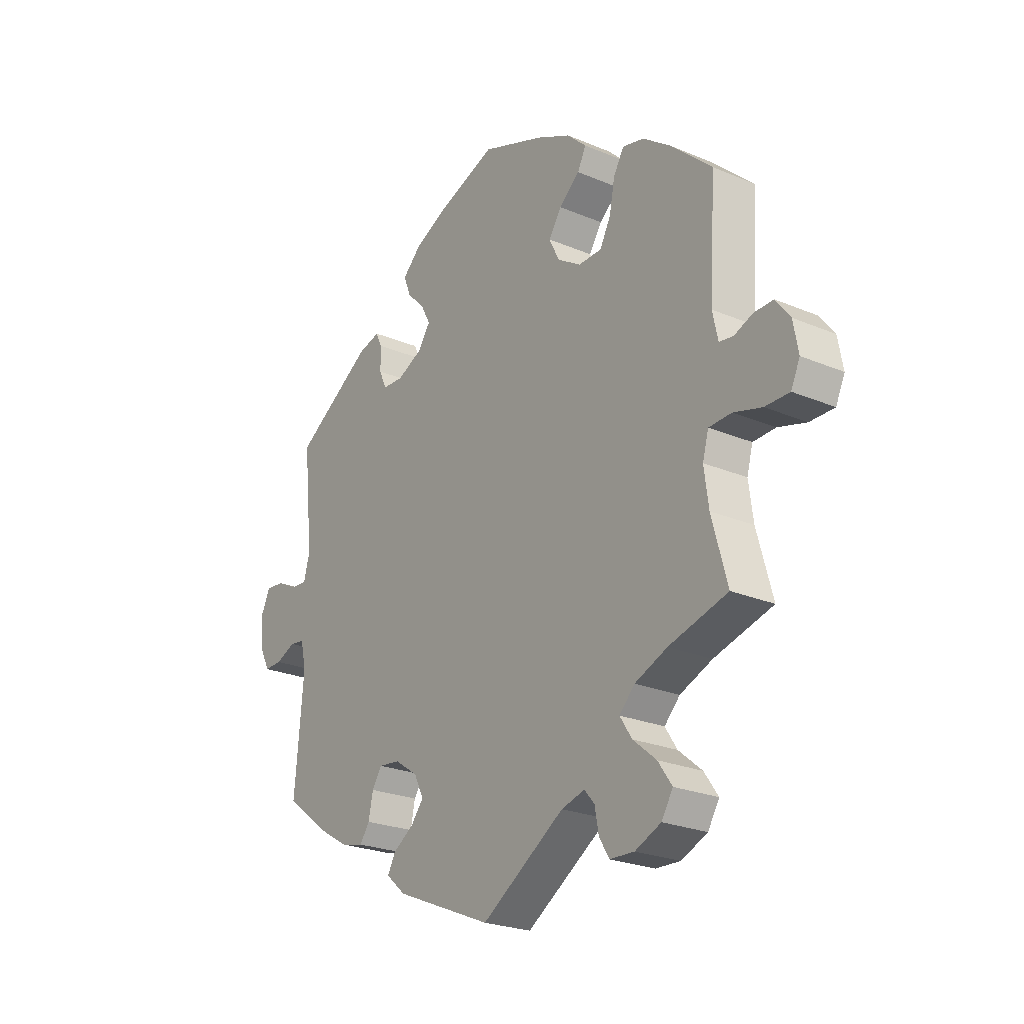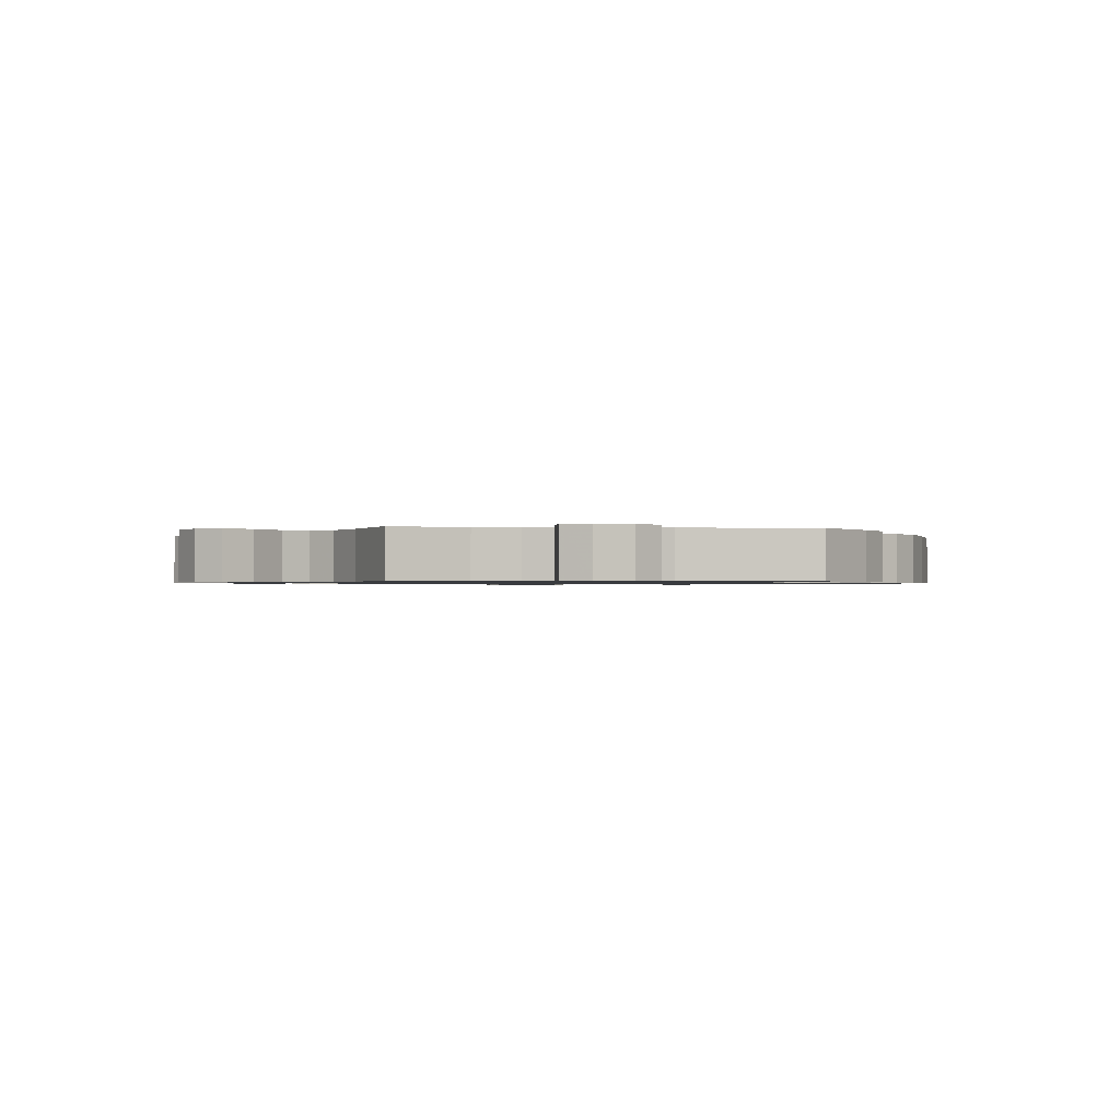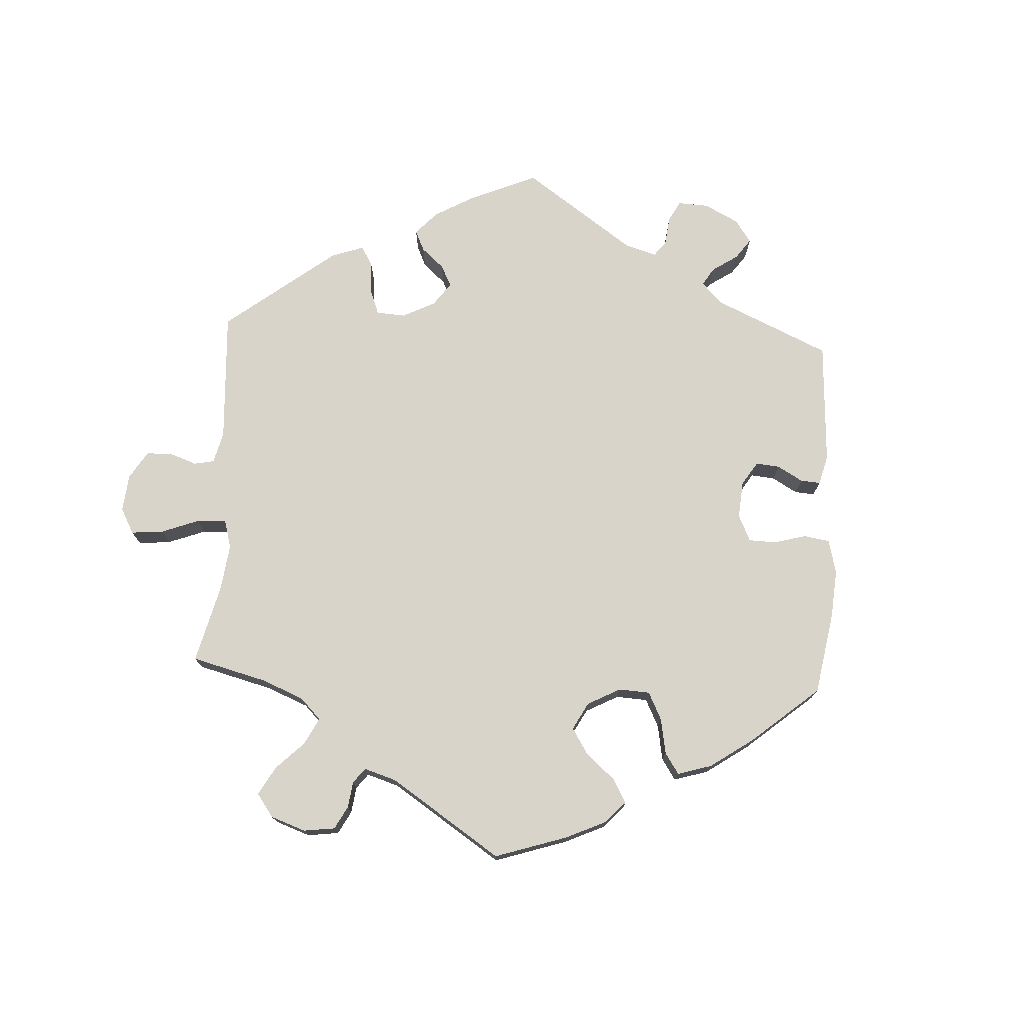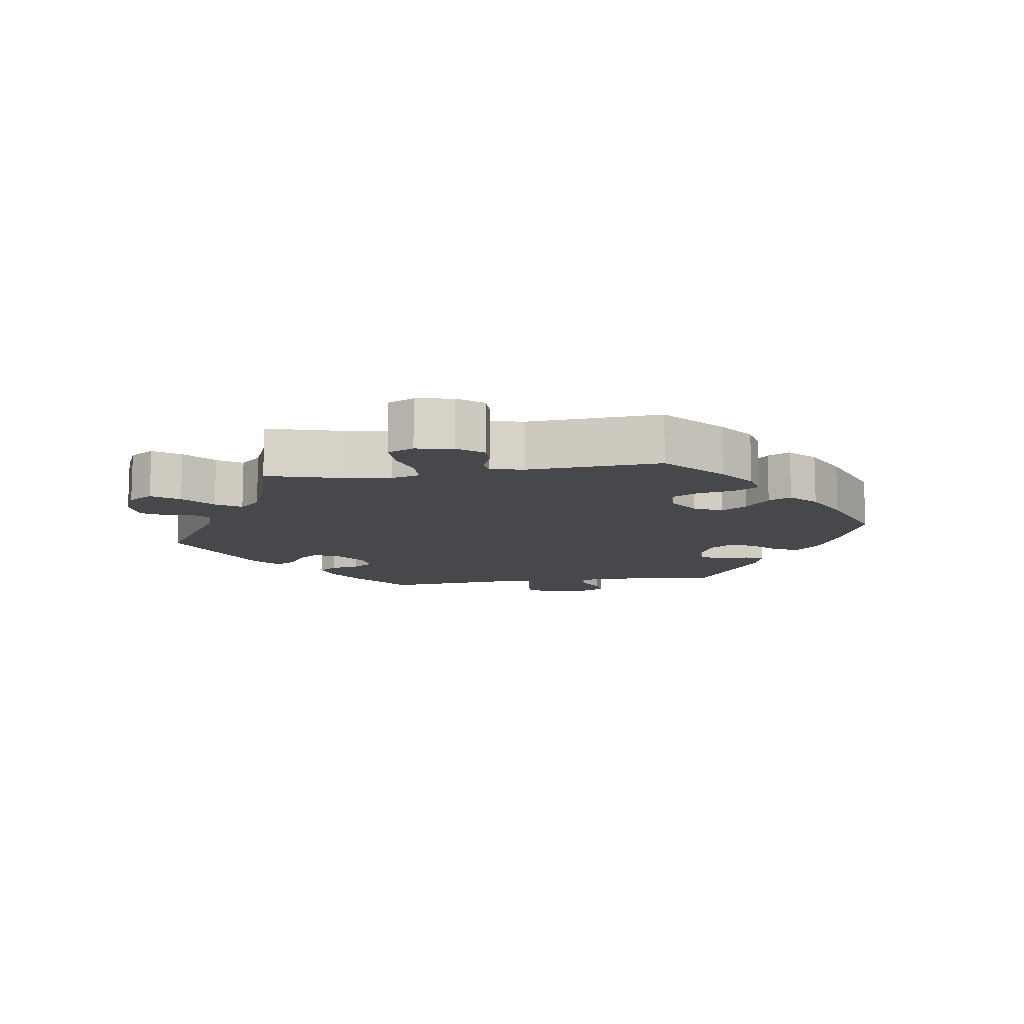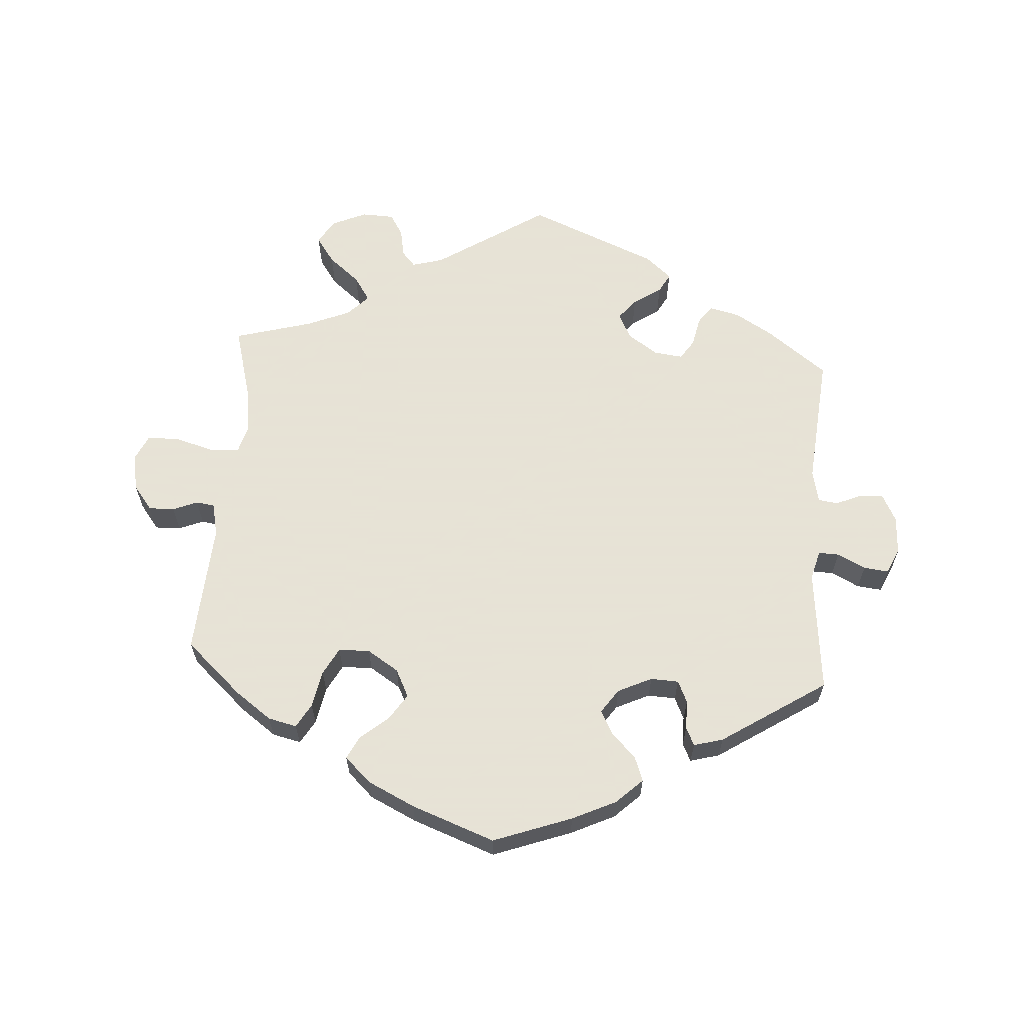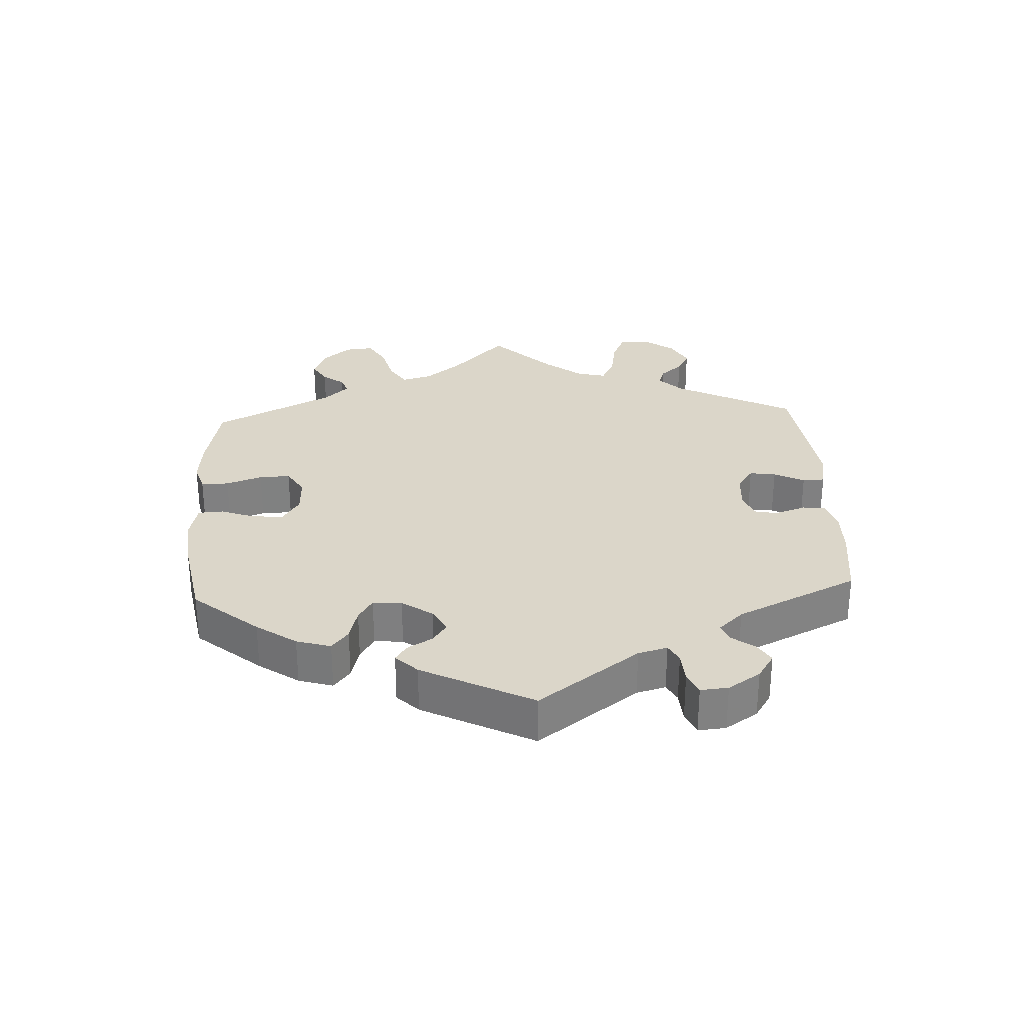
<metadata>
{"format":"obj","ext":"obj","renderer":"f3d","projection":"perspective","resolution":1024,"background":"white","views":[{"elev":-24.1,"azim":-125.1,"up":"+Z"},{"elev":-0.9,"azim":-97.4,"up":"+Y"},{"elev":75.0,"azim":-57.0,"up":"+Y"},{"elev":-11.2,"azim":-81.6,"up":"+Y"},{"elev":62.8,"azim":3.9,"up":"+Y"},{"elev":30.1,"azim":56.9,"up":"+Y"}]}
</metadata>
<code>
v 0.482 0.07 0.103
v 0.494 0.07 0.059
v 0.525 0.07 0.06
v 0.567 0.07 0.081
v 0.604 0.07 0.085
v 0.622 0.07 0.047
v 0.619 0.07 -0.011
v 0.598 0.07 -0.052
v 0.563 0.07 -0.051
v 0.523 0.07 -0.034
v 0.494 0.07 -0.038
v 0.483 0.07 -0.087
v 0.501 0.07 -0.288
v 0.411 0.07 -0.356
v 0.354 0.07 -0.39
v 0.308 0.07 -0.401
v 0.288 0.07 -0.373
v 0.279 0.07 -0.329
v 0.259 0.07 -0.299
v 0.216 0.07 -0.304
v 0.17 0.07 -0.335
v 0.151 0.07 -0.374
v 0.176 0.07 -0.405
v 0.218 0.07 -0.433
v 0.234 0.07 -0.462
v 0.195 0.07 -0.496
v 0 0.07 -0.577
v -0.167 0.07 -0.469
v -0.214 0.07 -0.456
v -0.234 0.07 -0.479
v -0.242 0.07 -0.522
v -0.262 0.07 -0.555
v -0.311 0.07 -0.557
v -0.363 0.07 -0.534
v -0.386 0.07 -0.497
v -0.358 0.07 -0.457
v -0.311 0.07 -0.418
v -0.287 0.07 -0.381
v -0.318 0.07 -0.349
v -0.383 0.07 -0.322
v -0.501 0.07 -0.289
v -0.47 0.07 -0.176
v -0.461 0.07 -0.109
v -0.473 0.07 -0.066
v -0.518 0.07 -0.064
v -0.575 0.07 -0.08
v -0.624 0.07 -0.08
v -0.642 0.07 -0.041
v -0.632 0.07 0.014
v -0.603 0.07 0.052
v -0.564 0.07 0.051
v -0.527 0.07 0.036
v -0.499 0.07 0.04
v -0.488 0.07 0.09
v -0.501 0.07 0.289
v -0.416 0.07 0.366
v -0.362 0.07 0.405
v -0.319 0.07 0.415
v -0.298 0.07 0.379
v -0.287 0.07 0.323
v -0.265 0.07 0.282
v -0.218 0.07 0.281
v -0.171 0.07 0.311
v -0.15 0.07 0.353
v -0.176 0.07 0.392
v -0.218 0.07 0.427
v -0.235 0.07 0.461
v -0.196 0.07 0.498
v -0.125 0.07 0.532
v 0 0.07 0.578
v 0.118 0.07 0.535
v 0.184 0.07 0.504
v 0.223 0.07 0.467
v 0.209 0.07 0.43
v 0.173 0.07 0.394
v 0.154 0.07 0.358
v 0.179 0.07 0.322
v 0.23 0.07 0.298
v 0.272 0.07 0.3
v 0.287 0.07 0.333
v 0.287 0.07 0.377
v 0.3 0.07 0.404
v 0.344 0.07 0.392
v 0.501 0.07 0.29
v 0.482 0 0.103
v 0.494 0 0.059
v 0.525 0 0.06
v 0.567 0 0.081
v 0.604 0 0.085
v 0.622 0 0.047
v 0.619 0 -0.011
v 0.598 0 -0.052
v 0.563 0 -0.051
v 0.523 0 -0.034
v 0.494 0 -0.038
v 0.483 0 -0.087
v 0.501 0 -0.288
v 0.411 0 -0.356
v 0.354 0 -0.39
v 0.308 0 -0.401
v 0.288 0 -0.373
v 0.279 0 -0.329
v 0.259 0 -0.299
v 0.216 0 -0.304
v 0.17 0 -0.335
v 0.151 0 -0.374
v 0.176 0 -0.405
v 0.218 0 -0.433
v 0.234 0 -0.462
v 0.195 0 -0.496
v 0 0 -0.577
v -0.167 0 -0.469
v -0.214 0 -0.456
v -0.234 0 -0.479
v -0.242 0 -0.522
v -0.262 0 -0.555
v -0.311 0 -0.557
v -0.363 0 -0.534
v -0.386 0 -0.497
v -0.358 0 -0.457
v -0.311 0 -0.418
v -0.287 0 -0.381
v -0.318 0 -0.349
v -0.383 0 -0.322
v -0.501 0 -0.289
v -0.47 0 -0.176
v -0.461 0 -0.109
v -0.473 0 -0.066
v -0.518 0 -0.064
v -0.575 0 -0.08
v -0.624 0 -0.08
v -0.642 0 -0.041
v -0.632 0 0.014
v -0.603 0 0.052
v -0.564 0 0.051
v -0.527 0 0.036
v -0.499 0 0.04
v -0.488 0 0.09
v -0.501 0 0.289
v -0.416 0 0.366
v -0.362 0 0.405
v -0.319 0 0.415
v -0.298 0 0.379
v -0.287 0 0.323
v -0.265 0 0.282
v -0.218 0 0.281
v -0.171 0 0.311
v -0.15 0 0.353
v -0.176 0 0.392
v -0.218 0 0.427
v -0.235 0 0.461
v -0.196 0 0.498
v -0.125 0 0.532
v 0 0 0.578
v 0.118 0 0.535
v 0.184 0 0.504
v 0.223 0 0.467
v 0.209 0 0.43
v 0.173 0 0.394
v 0.154 0 0.358
v 0.179 0 0.322
v 0.23 0 0.298
v 0.272 0 0.3
v 0.287 0 0.333
v 0.287 0 0.377
v 0.3 0 0.404
v 0.344 0 0.392
v 0.501 0 0.29
f 83 84 1
f 80 81 82 83
f 79 80 83 1
f 78 79 1 2
f 77 78 2
f 72 73 74 75
f 72 75 76
f 71 72 76
f 70 71 76
f 69 70 76 77
f 65 66 67 68
f 64 65 68 69
f 57 58 59 60
f 57 60 61
f 54 55 56 57
f 53 54 57 61
f 49 50 51 52
f 49 52 53
f 48 49 53
f 45 46 47 48
f 44 45 48 53
f 43 44 53 61
f 40 41 42
f 39 40 42 43
f 38 39 43 61
f 34 35 36 37
f 34 37 38
f 33 34 38
f 30 31 32 33
f 29 30 33 38
f 28 29 38 61
f 23 24 25 26
f 22 23 26 27
f 21 22 27 28
f 15 16 17 18
f 15 18 19
f 12 13 14 15
f 11 12 15 19
f 7 8 9 10
f 7 10 11
f 6 7 11
f 3 4 5 6
f 2 3 6 11
f 64 69 77 2
f 21 28 61 62
f 20 21 62 63
f 19 20 63 64
f 2 11 19 64
f 85 168 167
f 167 166 165 164
f 85 167 164 163
f 86 85 163 162
f 86 162 161
f 159 158 157 156
f 160 159 156
f 160 156 155
f 160 155 154
f 161 160 154 153
f 152 151 150 149
f 153 152 149 148
f 144 143 142 141
f 145 144 141
f 141 140 139 138
f 145 141 138 137
f 136 135 134 133
f 137 136 133
f 137 133 132
f 132 131 130 129
f 137 132 129 128
f 145 137 128 127
f 126 125 124
f 127 126 124 123
f 145 127 123 122
f 121 120 119 118
f 122 121 118
f 122 118 117
f 117 116 115 114
f 122 117 114 113
f 145 122 113 112
f 110 109 108 107
f 111 110 107 106
f 112 111 106 105
f 102 101 100 99
f 103 102 99
f 99 98 97 96
f 103 99 96 95
f 94 93 92 91
f 95 94 91
f 95 91 90
f 90 89 88 87
f 95 90 87 86
f 86 161 153 148
f 146 145 112 105
f 147 146 105 104
f 148 147 104 103
f 148 103 95 86
f 1 85 86 2
f 2 86 87 3
f 3 87 88 4
f 4 88 89 5
f 5 89 90 6
f 6 90 91 7
f 7 91 92 8
f 8 92 93 9
f 9 93 94 10
f 10 94 95 11
f 11 95 96 12
f 12 96 97 13
f 13 97 98 14
f 14 98 99 15
f 15 99 100 16
f 16 100 101 17
f 17 101 102 18
f 18 102 103 19
f 19 103 104 20
f 20 104 105 21
f 21 105 106 22
f 22 106 107 23
f 23 107 108 24
f 24 108 109 25
f 25 109 110 26
f 26 110 111 27
f 27 111 112 28
f 28 112 113 29
f 29 113 114 30
f 30 114 115 31
f 31 115 116 32
f 32 116 117 33
f 33 117 118 34
f 34 118 119 35
f 35 119 120 36
f 36 120 121 37
f 37 121 122 38
f 38 122 123 39
f 39 123 124 40
f 40 124 125 41
f 41 125 126 42
f 42 126 127 43
f 43 127 128 44
f 44 128 129 45
f 45 129 130 46
f 46 130 131 47
f 47 131 132 48
f 48 132 133 49
f 49 133 134 50
f 50 134 135 51
f 51 135 136 52
f 52 136 137 53
f 53 137 138 54
f 54 138 139 55
f 55 139 140 56
f 56 140 141 57
f 57 141 142 58
f 58 142 143 59
f 59 143 144 60
f 60 144 145 61
f 61 145 146 62
f 62 146 147 63
f 63 147 148 64
f 64 148 149 65
f 65 149 150 66
f 66 150 151 67
f 67 151 152 68
f 68 152 153 69
f 69 153 154 70
f 70 154 155 71
f 71 155 156 72
f 72 156 157 73
f 73 157 158 74
f 74 158 159 75
f 75 159 160 76
f 76 160 161 77
f 77 161 162 78
f 78 162 163 79
f 79 163 164 80
f 80 164 165 81
f 81 165 166 82
f 82 166 167 83
f 83 167 168 84
f 84 168 85 1

</code>
